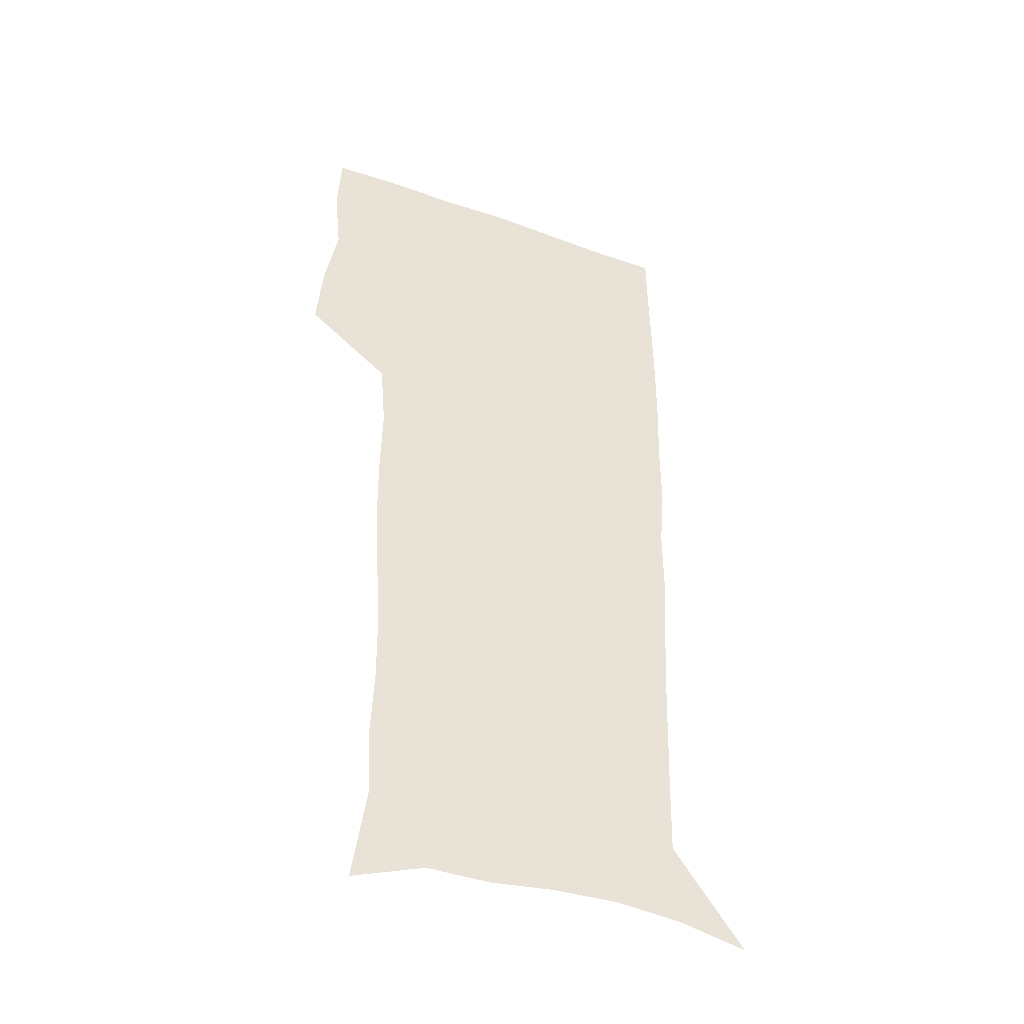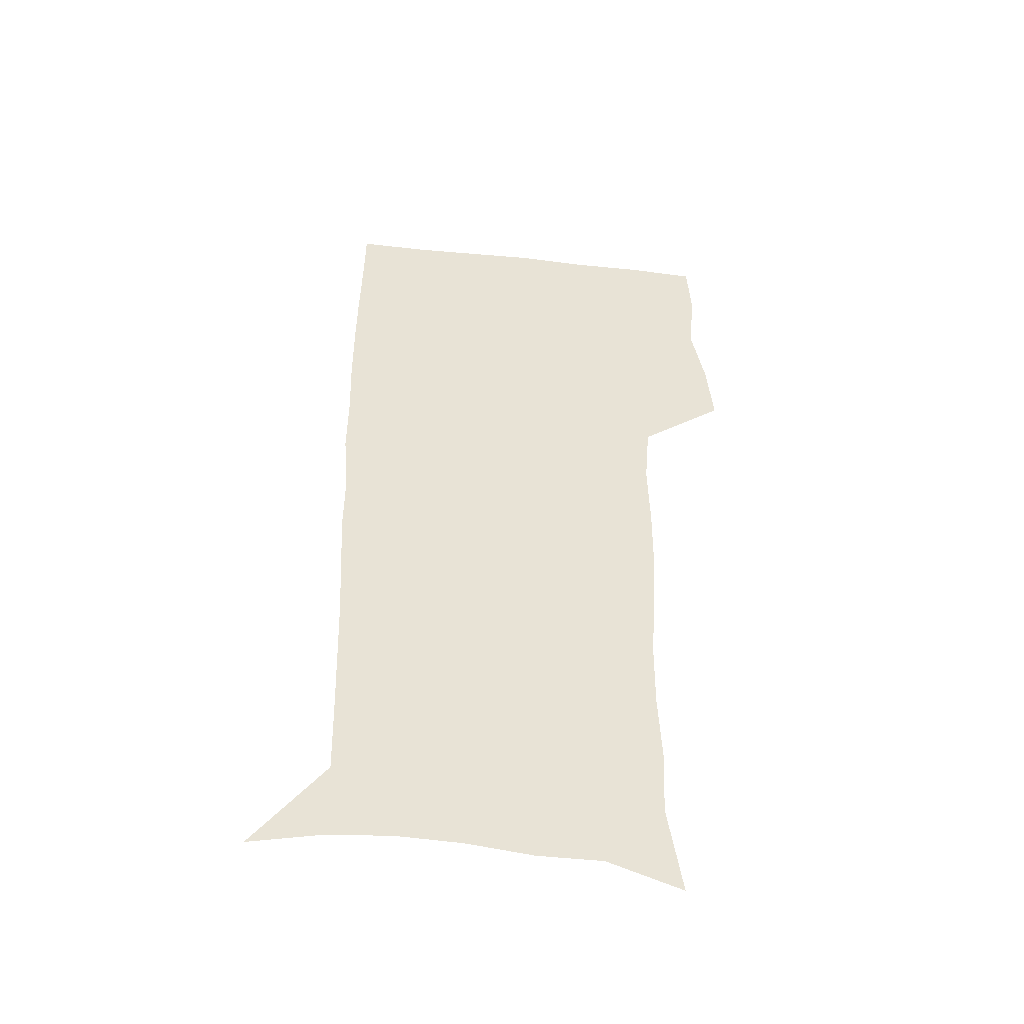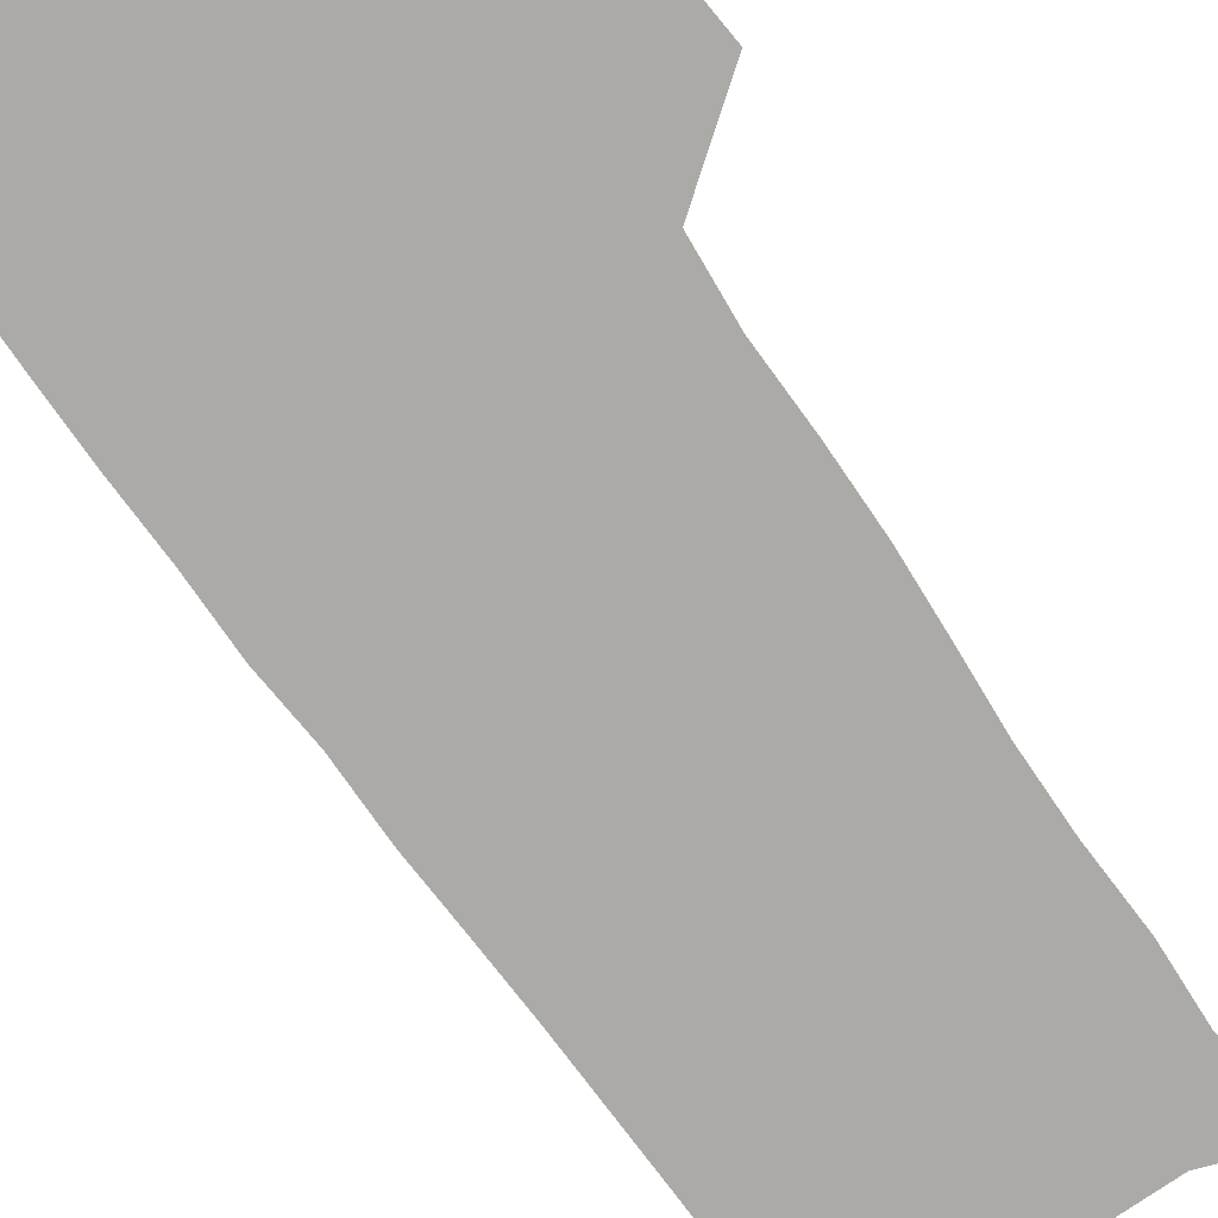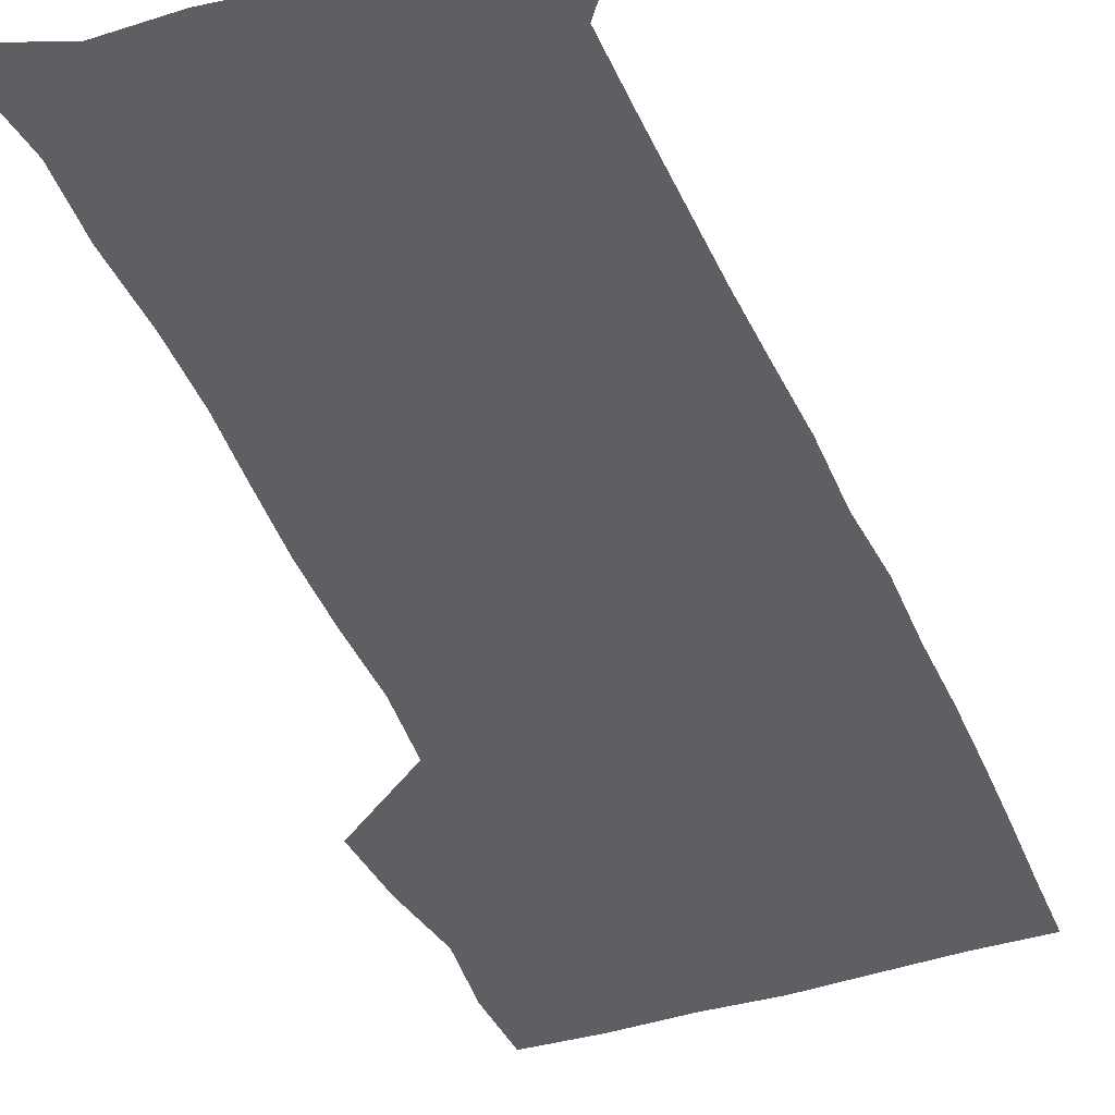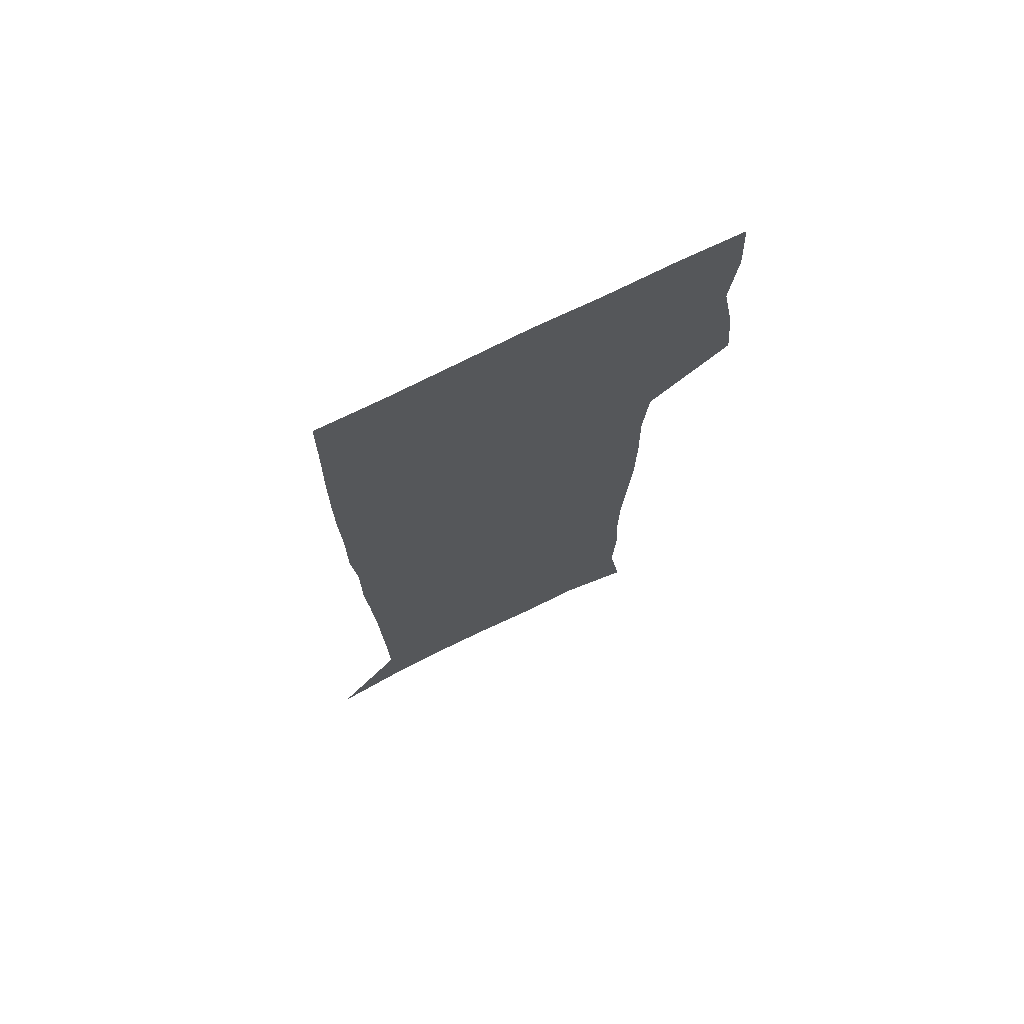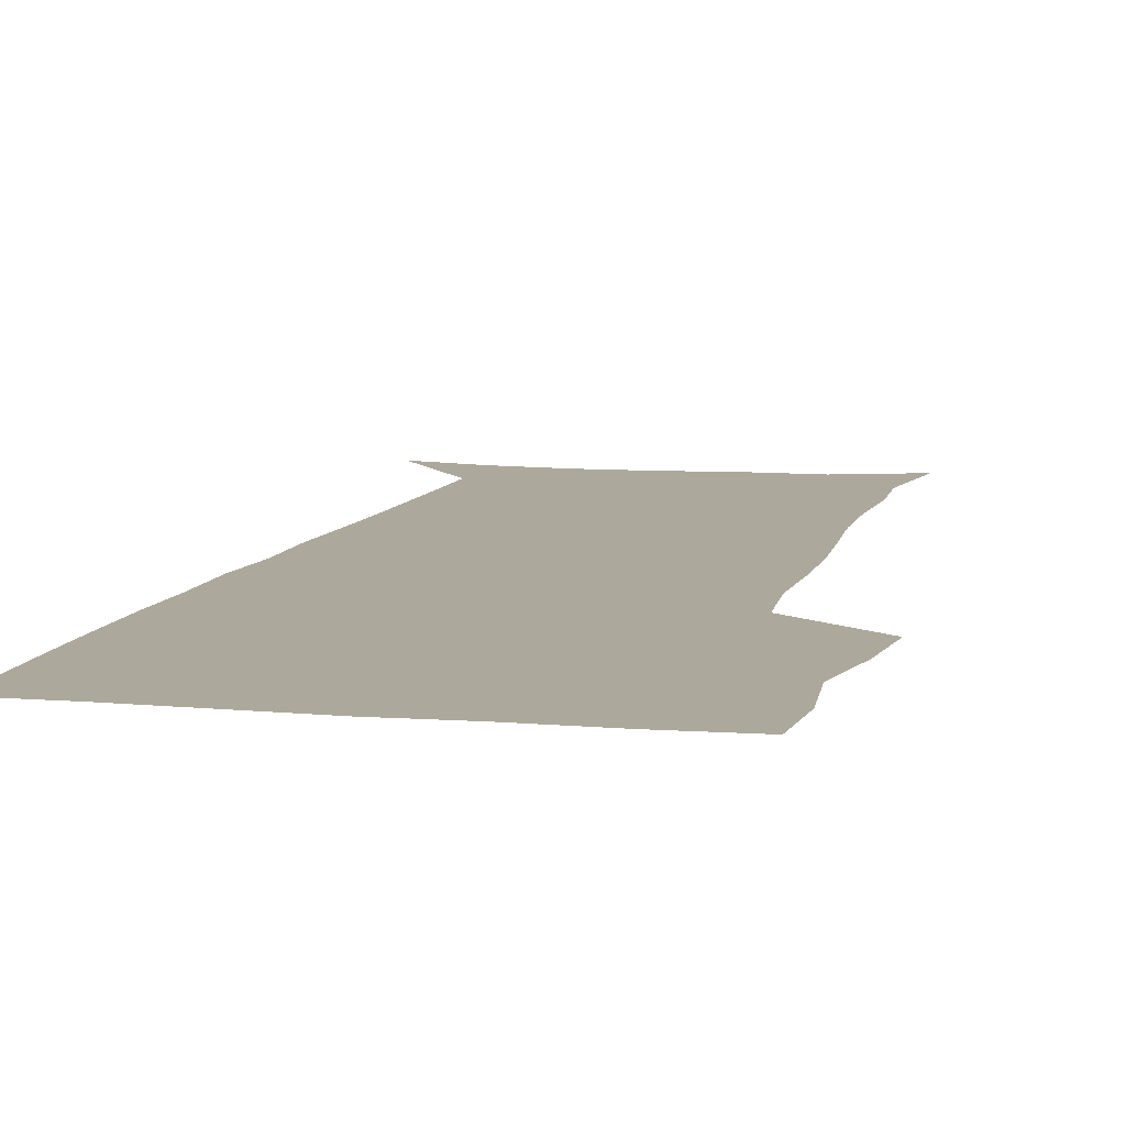
<metadata>
{"format":"obj","ext":"obj","renderer":"f3d","projection":"perspective","resolution":1024,"background":"white","views":[{"elev":-43.2,"azim":-22.8,"up":"+Y"},{"elev":-49.4,"azim":173.1,"up":"+Y"},{"elev":-75.8,"azim":-145.1,"up":"+Z"},{"elev":-41.7,"azim":21.3,"up":"+Z"},{"elev":72.9,"azim":153.6,"up":"+Y"},{"elev":8.5,"azim":-166.3,"up":"+Z"}]}
</metadata>
<code>
v 472.8 446.5 0
v 475.5 477.3 0
v 481.2 509 0
v 478.1 539.8 0
v 479.6 569.1 0
v 509.5 130 0
v 515.5 171.1 0
v 514.1 200.6 0
v 515.5 233.5 0
v 515.1 264.6 0
v 513.1 294.4 0
v 511.4 324.7 0
v 511.1 356.3 0
v 511.8 388.7 0
v 509.4 418.8 0
v 512.9 450.3 0
v 510.9 479.5 0
v 513.6 509.2 0
v 513.4 538.4 0
v 509.8 570.5 0
v 541.4 141.8 0
v 544.8 179.5 0
v 546.9 213.7 0
v 546.8 243.8 0
v 545.6 272.9 0
v 545 302.8 0
v 544.2 332.7 0
v 543.3 362.5 0
v 543.1 392.6 0
v 544.1 423 0
v 544.9 452.3 0
v 544.5 480.8 0
v 544.5 509.2 0
v 544.9 537 0
v 540.9 570 0
v 569.1 141.8 0
v 572.3 183.5 0
v 574.6 220.6 0
v 574 248 0
v 573.8 277.5 0
v 573.4 306.8 0
v 573.1 336.4 0
v 573.1 366.1 0
v 573.4 395.5 0
v 573.5 424.4 0
v 574.1 453.4 0
v 573.5 481.4 0
v 573.6 509.5 0
v 573.2 537.8 0
v 570.6 571.3 0
v 598 145.3 0
v 599.4 188 0
v 600.1 218.8 0
v 600.3 247.6 0
v 600.4 278.9 0
v 600.6 307.4 0
v 600.9 338.9 0
v 601.1 367.3 0
v 601.4 395.7 0
v 601.8 424.4 0
v 601.8 453.5 0
v 601.9 481.6 0
v 601.9 509.8 0
v 601.7 537.5 0
v 600.6 570.1 0
v 626.6 146.3 0
v 626.3 183.7 0
v 626.2 217.2 0
v 626.7 247 0
v 627.1 277 0
v 628 306 0
v 628.1 336.7 0
v 628.6 366.1 0
v 629.6 394.6 0
v 630.4 423.6 0
v 630.3 452.9 0
v 630.5 481.6 0
v 630.7 510.2 0
v 630.3 539 0
v 630.6 569 0
v 655 143.8 0
v 653.6 179.8 0
v 654.2 210.6 0
v 655 240.8 0
v 655.8 271 0
v 657.1 300.5 0
v 658.7 330.4 0
v 658.6 361.7 0
v 660.9 390.7 0
v 660.7 421.4 0
v 661.6 451.1 0
v 661.6 481 0
v 661.3 510.6 0
v 660.7 540.1 0
v 660.4 569.4 0
v 684.6 137.2 0
v 691 571 0
v 691 601 0
f 15 16 1
f 1 16 2
f 16 17 2
f 2 17 3
f 17 18 3
f 3 18 4
f 18 19 4
f 4 19 5
f 19 20 5
f 6 21 7
f 21 22 7
f 7 22 8
f 22 23 8
f 8 23 9
f 23 24 9
f 9 24 10
f 24 25 10
f 10 25 11
f 25 26 11
f 11 26 12
f 26 27 12
f 12 27 13
f 27 28 13
f 13 28 14
f 28 29 14
f 14 29 15
f 29 30 15
f 15 30 16
f 30 31 16
f 16 31 17
f 31 32 17
f 17 32 18
f 32 33 18
f 18 33 19
f 33 34 19
f 19 34 20
f 34 35 20
f 21 36 22
f 36 37 22
f 22 37 23
f 37 38 23
f 23 38 24
f 38 39 24
f 24 39 25
f 39 40 25
f 25 40 26
f 40 41 26
f 26 41 27
f 41 42 27
f 27 42 28
f 42 43 28
f 28 43 29
f 43 44 29
f 29 44 30
f 44 45 30
f 30 45 31
f 45 46 31
f 31 46 32
f 46 47 32
f 32 47 33
f 47 48 33
f 33 48 34
f 48 49 34
f 34 49 35
f 49 50 35
f 36 51 37
f 51 52 37
f 37 52 38
f 52 53 38
f 38 53 39
f 53 54 39
f 39 54 40
f 54 55 40
f 40 55 41
f 55 56 41
f 41 56 42
f 56 57 42
f 42 57 43
f 57 58 43
f 43 58 44
f 58 59 44
f 44 59 45
f 59 60 45
f 45 60 46
f 60 61 46
f 46 61 47
f 61 62 47
f 47 62 48
f 62 63 48
f 48 63 49
f 63 64 49
f 49 64 50
f 64 65 50
f 51 66 52
f 66 67 52
f 52 67 53
f 67 68 53
f 53 68 54
f 68 69 54
f 54 69 55
f 69 70 55
f 55 70 56
f 70 71 56
f 56 71 57
f 71 72 57
f 57 72 58
f 72 73 58
f 58 73 59
f 73 74 59
f 59 74 60
f 74 75 60
f 60 75 61
f 75 76 61
f 61 76 62
f 76 77 62
f 62 77 63
f 77 78 63
f 63 78 64
f 78 79 64
f 64 79 65
f 79 80 65
f 66 81 67
f 81 82 67
f 67 82 68
f 82 83 68
f 68 83 69
f 83 84 69
f 69 84 70
f 84 85 70
f 70 85 71
f 85 86 71
f 71 86 72
f 86 87 72
f 72 87 73
f 87 88 73
f 73 88 74
f 88 89 74
f 74 89 75
f 89 90 75
f 75 90 76
f 90 91 76
f 76 91 77
f 91 92 77
f 77 92 78
f 92 93 78
f 78 93 79
f 93 94 79
f 79 94 80
f 94 95 80
f 81 96 82

</code>
